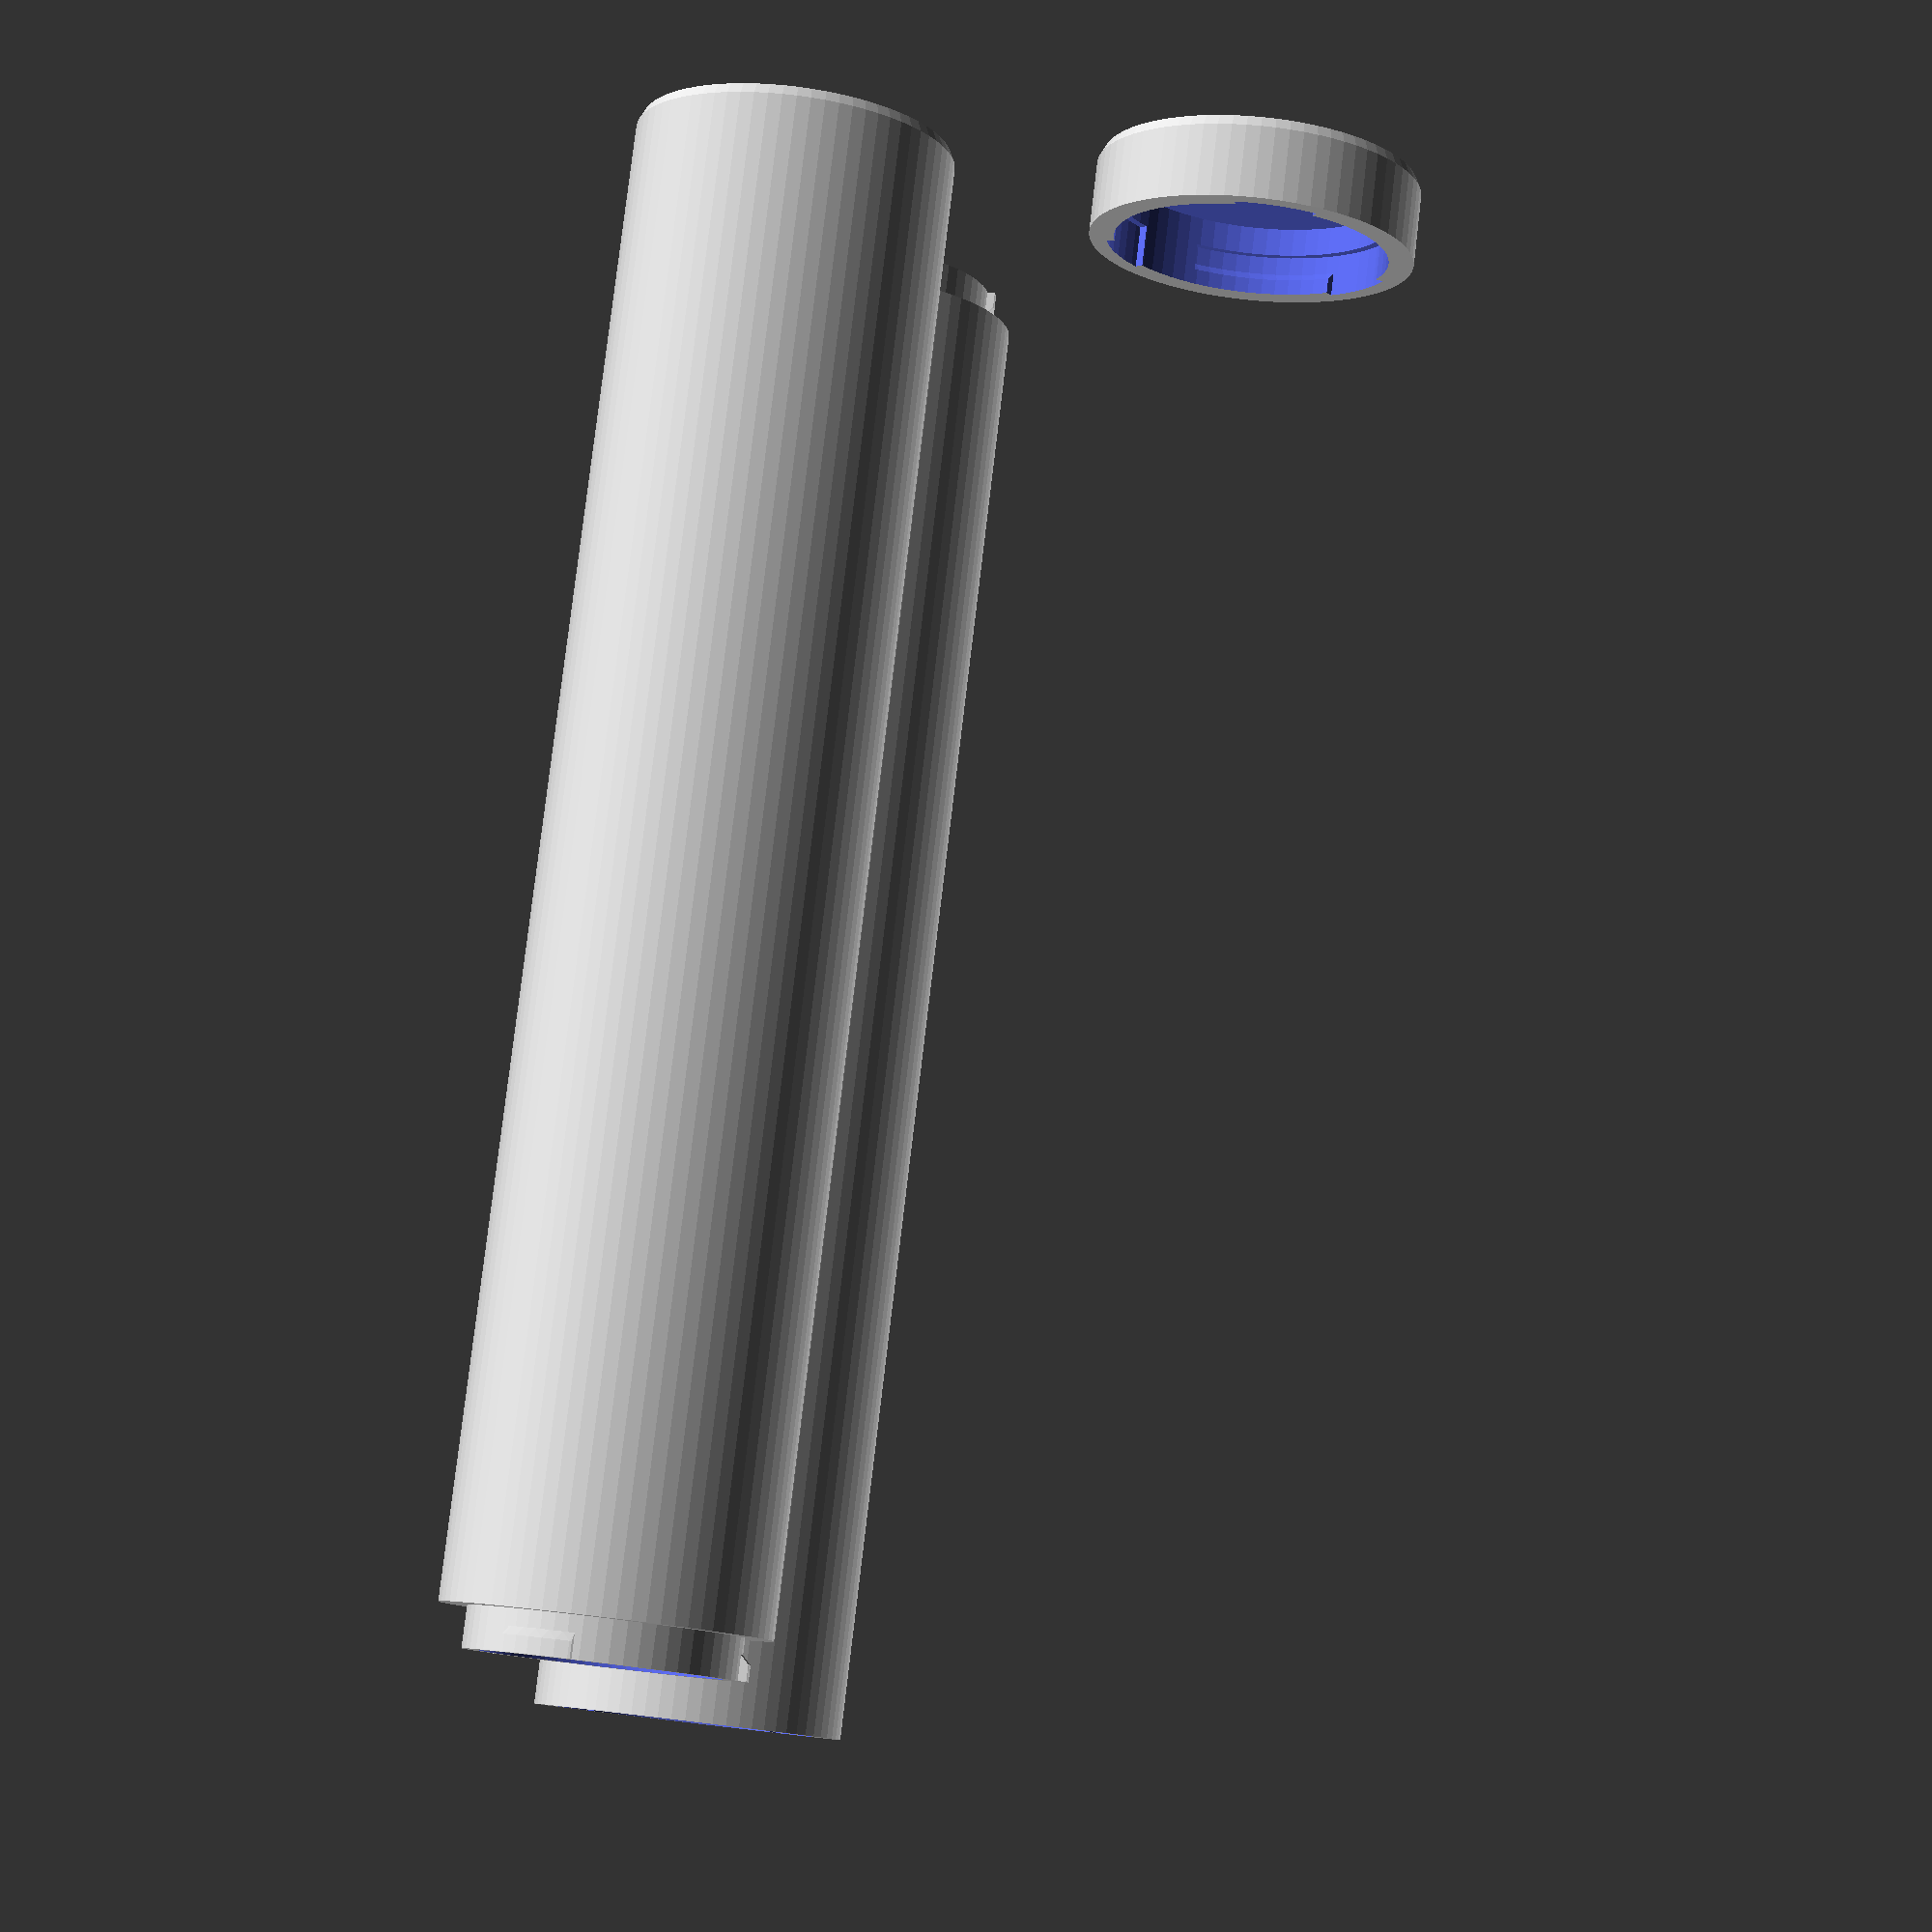
<openscad>
// -*- mode: SCAD ; c-file-style: "ellemtel" ; coding: utf-8 -*-
//
// Roehren mit Bajonettverschluss, um DM-Muenzen zu lagern.
//
// (c) 2018 Roland Sieker <ospalh@gmail.com>
// Licence: CC-BY-SA 4.0
// Original:
// https://www.thingiverse.com/thing:56910
// (c) Walter Hsiao
// Licence: CC-BY-SA


// ... to preview. You will get all three when done. Print just one of the
part = "container"; // [container,lid]

// Set this to "render" and click on "Create Thing" when done with the setup.
preview = 1; // [0:render, 1:preview]

// Style of the container bottom, plain or with bayonette to stack them
stackable = 0;  // [0: no, 1: yes]

// minimum interior diameter of container
_insideDiameter = 17;  // [5:0.1:35]

// hight of the container's interior space
_interiorHight = 110;  // [5:0.1:200]

// the thinnest walls of the container will use this value
_minimumWallThickness = 1.2;

// horizontal thickness used for the top of the lid or bottom of the container
_topBottomThickness = 1.2;

// hight of the lip between lid and container
_lipHight = 3.0;

// how much the locking bayonets protrude (larger values may be needed for larger diameters)
_bayonetDepth = 0.6;

// gap to place between moving parts to adjust how tightly the pieces fit together
_partGap = 0.2;


/* [Hidden] */

// Done with the customizer

// *******************************************************
// Extra parameters. These can be changed reasonably safely.


_numberOfSides = 6;  // [3:1:12]

w = 1.8;  // Wall width
p = 1.2;  // Bottom, top plate hight
c = 0.4;  // Clearance
angle = 60; // Overhangs much below 60 degrees are a problem for me


// the thinnest walls of the container will use this value
_minimumWallThickness = 1.2;

// horizontal thickness used for the top of the lid or bottom of the container
_topBottomThickness = 1.2;

// *******************************************************
// Some shortcuts. These shouldn't be changed

tau = 2 * PI;  // pi is still wrong. tau = circumference / r

xy_factor = 1/tan(angle);
// To get from a hight to a horizontal width inclined correctly
z_factor = tan(angle);  // The other way around

// Override these to specify exterior dimensions instead of interior
// dimensions
outsideDiameter = _insideDiameter +
   2 * (_minimumWallThickness*2 + _partGap + _bayonetDepth);
baseHight = _interiorHight + _topBottomThickness - _lipHight;
stackable_containerHight = _interiorHight + _topBottomThickness;
lidHight = _topBottomThickness + _lipHight + 2; // 2 mm extra for the bayonet
// No storage space in the lid. That's what "lid" means.
twistAngle = 60; // amount of twist to close the lid
bayonetAngle = 30; // angular size of the bayonets


some_distance = 2 * _insideDiameter;
ms = 0.01;  // Muggeseggele.

// fn for differently sized objects and fs, fa; all for preview or rendering.
pna = 40;
pnb = 15;
pa = 5;
ps = 1;
rna = 180;
rnb = 30;
ra = 1;
rs = 0.1;
function na() = (preview) ? pna : rna;
function nb() = (preview) ? pnb : rnb;
$fs = (preview) ? ps : rs;
$fa = (preview) ? pa : ra;



// *******************************************************
// End setup



// *******************************************************
// Generate the parts

// print_part();
preview_parts();
// stack_parts();




module print_part()
{
   if (part == "container")
   {
      if (stackable)
      {
         short_stackable_container();
      }
      else
      {
         short_container();
      }
   }
   else if (part == "stackable container")
   {

   }
   else if (part == "lid")
   {
      short_lid();
   }
}


module preview_parts()
{
   short_container();
   translate([some_distance, 0, 0])
   {
      short_stackable_container();
   }
   translate([0, some_distance, 0])
   {
      short_lid();
   }
}

module stack_parts()
{
   // intersection() // N.B.: Use only two at a time
   {
      // Pick one
      // short_stackable_container();
      short_container();

      // Dto.
      // translate([0,0,stackable_containerHight + _lipHight+ 2*_bayonetDepth+ ms])
      translate([0,0,baseHight + _lipHight+ 2*_bayonetDepth+ ms])
      {
         rotate([0,180,0])
         {
            short_lid();
         }
      }
   }
}

// *******************************************************
// I'm being lazy and won't replace the signatures, but jus add these shortcuts.

module short_container()
{
   container(
      _style, outsideDiameter, baseHight, _minimumWallThickness,
      _topBottomThickness, _lipHight, _bayonetDepth, bayonetAngle, _partGap,
      _numberOfSides);
}


module short_stackable_container()
{
   stackable_container(
      _style, outsideDiameter, stackable_containerHight, _minimumWallThickness,
      _topBottomThickness, _lipHight, _bayonetDepth, bayonetAngle, _partGap,
      _numberOfSides, twistAngle);
}
module short_lid()
{
   lid(
      _style, outsideDiameter, lidHight, _minimumWallThickness,
      _topBottomThickness, _lipHight, _bayonetDepth, bayonetAngle,
      _numberOfSides, twistAngle);

}


// *******************************************************
// Code for the parts themselves


module makeStylizedCylinder(type, diameter, hight, rounding, polygonSides)
{
   radius = diameter/2;
   if (type == "crown")
   {
      crownCylinder(polygonSides, radius, hight, rounding);
   }
   else if (type == "flipped crown")
   {
      translate([0,0,hight])
      {
         mirror([0,0,1])
         {
            crownCylinder(polygonSides, radius, hight, rounding);
         }
      }
   }
   else if (type == "polygon")
   {
      polyCylinder(polygonSides, radius, hight, rounding);
   }
   else
   {
      roundCylinder(radius, hight, rounding);
   }
}

module thread(r1, r2, angle, hight, yoffset, rotation, chamfer=0, r3=0, r4=0)
{
   for(a=[0,120,240])
   {
      rotate([0,0,a + rotation])
      {
         translate([0,0,yoffset])
         {
            hull()
            {
               smallArc(r1, r2, angle, hight);
               if (chamfer != 0)
               {
                  translate([0,0,chamfer])
                  {
                     smallArc(r3, r4, angle, hight);
                  }
               }
            }
         }
      }
   }
}

module container(
   style, diameter, hight, wall, base, lipHight, bayonetDepth, bayonetAngle, partGap, sides)
{
   hight = max(hight, base+lipHight);
   radius = diameter/2;
   innerRadius = radius - wall*2 - bayonetDepth - partGap;
   fullHight = hight + lipHight;
   rounding = 1.0;
   chamfer = bayonetDepth;
   bayonetHight = (lipHight-chamfer)/2;
   eps = 0.1;

   difference()
   {
      union()
      {
         // body
         if (style == "tapered")
         {
            taperedCylinder(radius, innerRadius+wall, hight, rounding);
         }
         else
         {
            makeStylizedCylinder(style, diameter, hight, rounding, sides);
         }

         // lip
         translate([0,0,rounding+eps])
         {
            cylinder(r=innerRadius+wall, h=fullHight-rounding-eps);
         }

         // bayonet
         thread(
            innerRadius+wall-eps, innerRadius+wall+bayonetDepth, bayonetAngle,
            bayonetHight, fullHight - bayonetHight/2, 0, -chamfer,
            innerRadius, innerRadius+wall);
      }

      // inner cutout
      translate([0,0,base])
      {
         cylinder(r=innerRadius, h=fullHight);
         if (style == "round thin")
         {
            hull()
            {
               cylinder(r=radius-wall, h=hight-base*2 - (radius-innerRadius));
               cylinder(r=innerRadius, h=hight-base*2);
            }
         }
      }
   }
}



module lid(
   style, diameter, hight, wall, base, lipHight, bayonetDepth, bayonetAngle,
   sides, twistAngle)
{
   hight = max(hight, base+lipHight);
   bayonetAngle = bayonetAngle+2;
   radius = diameter/2;
   innerRadius = radius - wall - bayonetDepth;
   rounding = 1.0;
   chamfer = bayonetDepth;
   bayonetHight = (lipHight-chamfer)/2;
   eps = 0.1;

   difference()
   {
      // body (round, hex, knurled)
      if (style == "tapered" || style == "thin")
      {
         taperedCylinder(radius, innerRadius+wall, hight, rounding);
      }
      else
      {
         makeStylizedCylinder(style, diameter, hight, rounding, sides);
      }

      // inner cutout
      translate([0,0,base])
      {
         cylinder(r=innerRadius, h=hight+eps);
         if (style == "round thin")
         {
            hull()
            {
               cylinder(
                  r=radius-wall, h=hight-lipHight-base*2 - (radius-innerRadius));
               cylinder(r=innerRadius, h=hight-lipHight-base*2);
            }
         }
      }
      // bayonet
      thread(
         innerRadius-eps, innerRadius+bayonetDepth, bayonetAngle,
         lipHight + eps, hight - lipHight/2 + eps/2,
         twistAngle + bayonetAngle);

      // bayonet
      thread(
         innerRadius-eps, innerRadius+bayonetDepth, bayonetAngle+twistAngle,
         bayonetHight + eps, hight - (lipHight - bayonetHight/2) + eps/2,
         twistAngle + bayonetAngle, chamfer, innerRadius-eps, innerRadius);
   }
}

module stackable_container(
   style, diameter, hight, wall, base, lipHight, bayonetDepth, bayonetAngle,
   partGap, sides, twistAngle)
{
   hight = max(hight, base+lipHight);
   radius = diameter/2;
   innerRadius = radius - wall*2 - bayonetDepth - partGap;
   middleRadius = radius - wall - bayonetDepth;
   wallThickness = radius - innerRadius;
   fullHight = hight + lipHight;
   rounding = 0;
   topBayonetAngle = bayonetAngle+2;
   chamfer = bayonetDepth;
   bayonetHight = (lipHight-chamfer)/2;
   eps = 0.1;

   difference()
   {
      union()
      {
         // lip
         cylinder(r=innerRadius+wall, h=fullHight);

         // body
         translate([0,0,lipHight])
         {
            makeStylizedCylinder(style, diameter, hight, rounding, sides);
         }
         // bayonet
         thread(
            innerRadius+wall-eps, innerRadius+wall+bayonetDepth, bayonetAngle,
            bayonetHight, bayonetHight/2, 0, chamfer, innerRadius,
            innerRadius+wall);
      }

      // inner cutout
      translate([0,0,base])
      {
         cylinder(r=innerRadius, h=fullHight);
      }
      translate([0,0,lipHight+max(wall,base)])
      {
         cylinder(r=middleRadius, h=fullHight);
      }
      if (style == "round thin")
      {
         // assign(cutHight = hight-lipHight-base*2 - wallThickness*2) {
         cutHight = hight-lipHight-base*2 - wallThickness*2;
         {
            if (cutHight > 0)
            {
               translate([0,0,lipHight+base])
               {
                  hull()
                  {
                     translate([0,0,wallThickness])
                     {
                        cylinder(r=radius-wall, h=cutHight);
                     }
                  cylinder(r=innerRadius, h=cutHight + wallThickness*2);
                  }
               }
            }
         }
      }

      // thread cutout
      translate([0,0,fullHight-lipHight-partGap])
      {
         cylinder(r=middleRadius, h=lipHight+partGap+eps);
      }

      // top thread
      thread(
         middleRadius-eps, middleRadius+bayonetDepth, topBayonetAngle,
         lipHight+eps, fullHight - lipHight/2 + eps/2,
         twistAngle + topBayonetAngle);


      // top thread
      thread(
         middleRadius-eps, middleRadius+bayonetDepth,
         topBayonetAngle+twistAngle, bayonetHight + eps,
         fullHight - lipHight + bayonetHight/2 + eps/2,
         twistAngle + topBayonetAngle, chamfer, middleRadius-eps, middleRadius);
   }
}

////////////// Utility Functions ///////////////////

// only works from [0 to 180] degrees, runs clockwise from 12 o'clock
module smallArc(radius0, radius1, angle, depth)
{
   thickness = radius1 - radius0;
   eps = 0.01;

   union()
   {
      difference()
      {
         // full arc
         cylinder(r=radius1, h=depth, center=true);
         cylinder(r=radius0, h=depth+2*eps, center=true);

         for(z=[0, 180 - angle])
         {
            rotate([0,0,z])
            {
               translate([-radius1,0,0])
               {
                  cube(size = [radius1*2, radius1*2, depth+eps], center=true);
               }
            }
         }
      }
   }
}

module torus(r1, r2)
{
   rotate_extrude(convexity=4)
   {
      translate([r1, 0, 0])
      {
         circle(r = r2);
      }
   }
}

module roundCylinder(radius, hight, rounding)
{
   if (rounding == 0)
   {
      cylinder(r=radius, h=hight);
   }
   else
   {
      hull()
      {
         translate([0,0,hight-rounding])
         {
            cylinder(r=radius, h=rounding);
         }
         translate([0,0,rounding])
         {
            torus(radius-rounding, rounding);
         }
      }
   }
}

module taperedCylinder(radius1, radius2, hight, rounding)
{
   eps = 0.1;
   hull()
   {
      translate([0,0,hight-eps])
      {
         cylinder(r=radius1, h=eps);
      }

      if (rounding == 0)
      {
         cylinder(r=radius2, h=eps);
      }
      else
      {
         translate([0,0,rounding])
         {
            torus(radius2-rounding, rounding);
         }
      }
   }
}

module crownCylinder(sides, radius, hight, rounding)
{
   eps = 0.1;
   angle = 360/sides;
   hull()
   {
      translate([0,0,hight-eps])
      {
         cylinder(r=radius, h=eps);
      }
      translate([0,0,rounding])
      {
         hull()
         {
            for (a=[0:angle:360])
            {
               rotate([0,0,a])
               {
                  translate([0,(radius-rounding) / cos(angle/2),0])
                  {
                     if (rounding == 0)
                     {
                        cylinder(r=1, h=eps);
                     }
                     else
                     {
                        sphere(r=rounding, $fn=30);
                     }
                  }
               }
            }
         }
      }
   }
}

module polyCylinder(sides, radius, hight, rounding)
{
   angle = 360/sides;
   if (rounding == 0)
   {
      hull()
      {
         for (a=[0:angle:360])
         {
            rotate([0,0,a])
            {
               translate([0,(radius - rounding)/cos(angle/2),0])
               {
                  cylinder(r=1, h=hight, $fn=30);
               }
            }
         }
      }
   }
   else
   {
      hull()
      {
         translate([0,0,hight-rounding])
         {
            hull()
            {
               for (a=[0:angle:360])
               {
                  rotate([0,0,a])
                  {
                     translate([0,(radius - rounding)/cos(angle/2),0])
                     {
                        cylinder(r=rounding, h=rounding, $fn=30);
                     }
                  }
               }
            }
         }
         translate([0,0,rounding])
         {
            hull()
            {
               for (a=[0:angle:360])
               {
                  rotate([0,0,a])
                  {
                     translate([0,(radius - rounding) / cos(angle/2),0])
                     {
                        sphere(r=rounding, $fn=30);
                     }
                  }
               }
            }
         }
      }
   }
}

</openscad>
<views>
elev=279.5 azim=82.4 roll=6.7 proj=p view=wireframe
</views>
